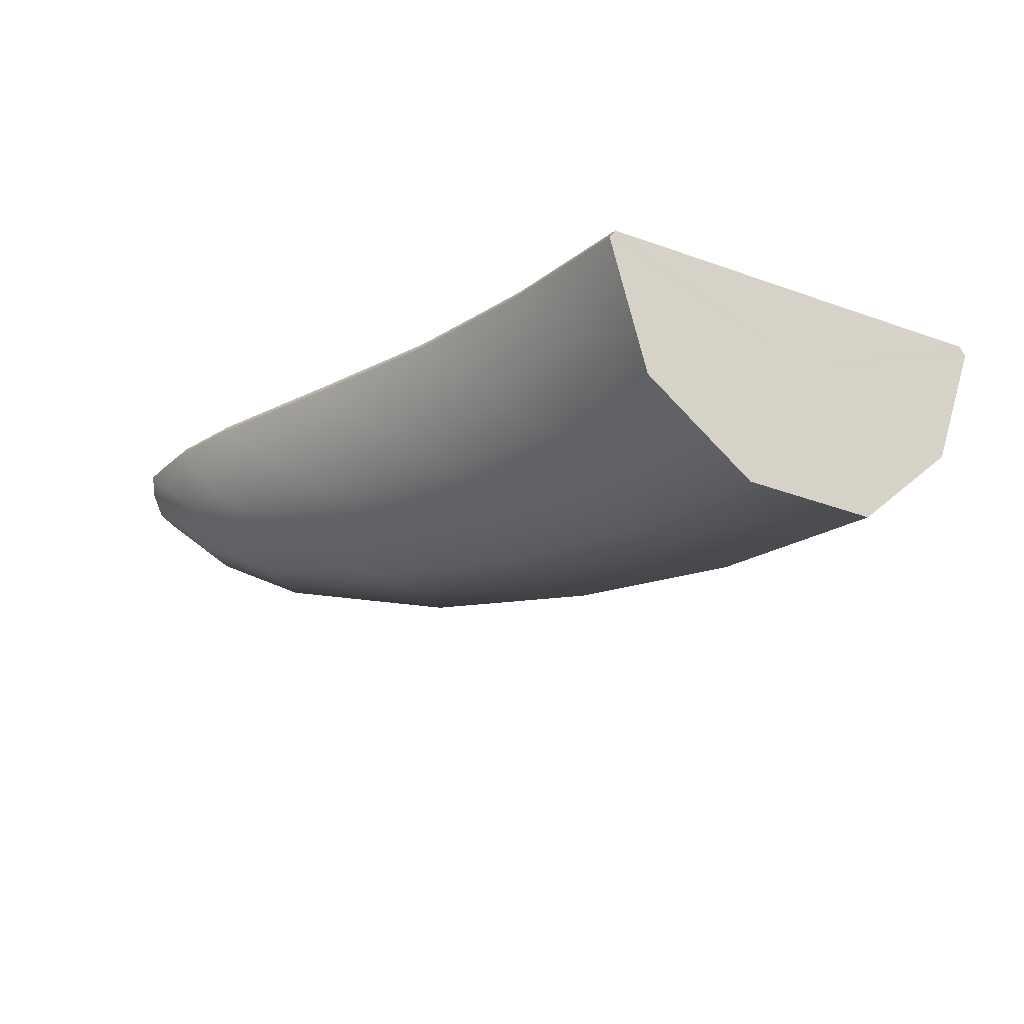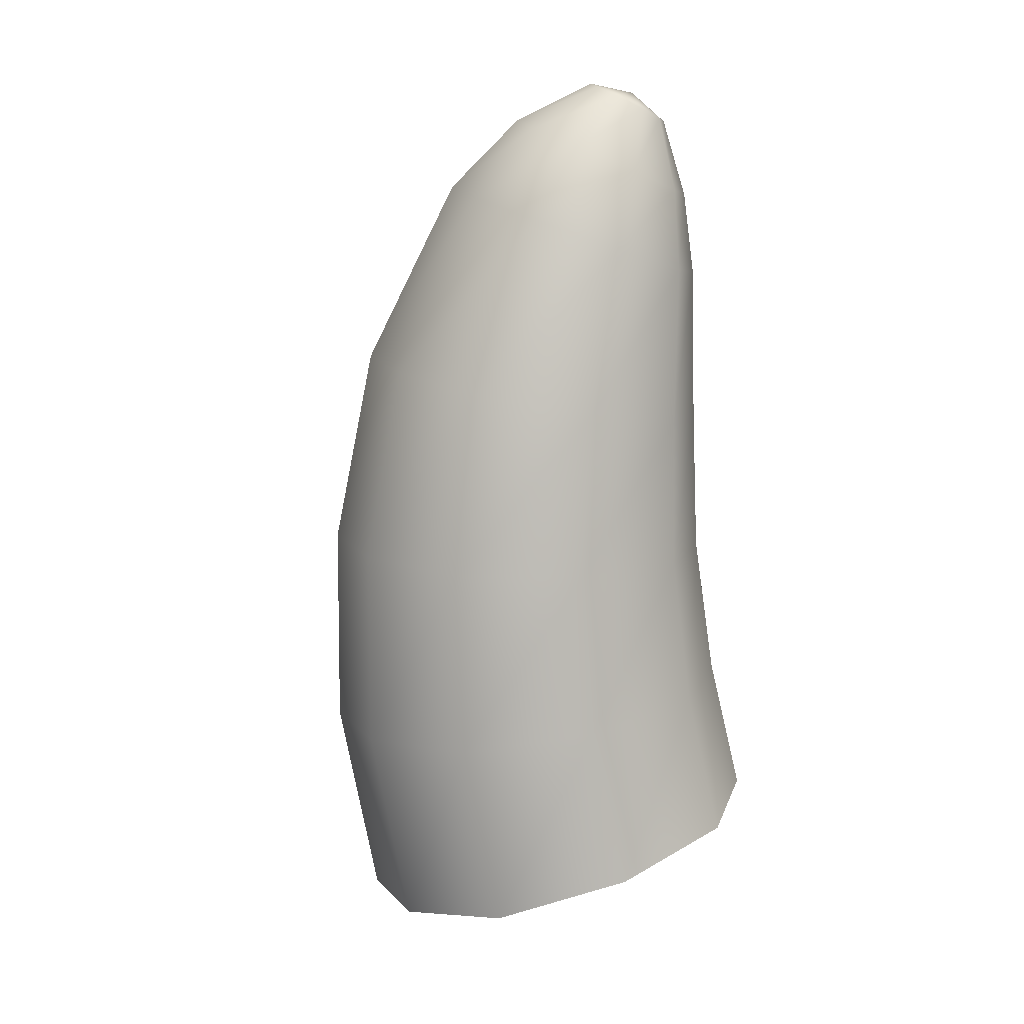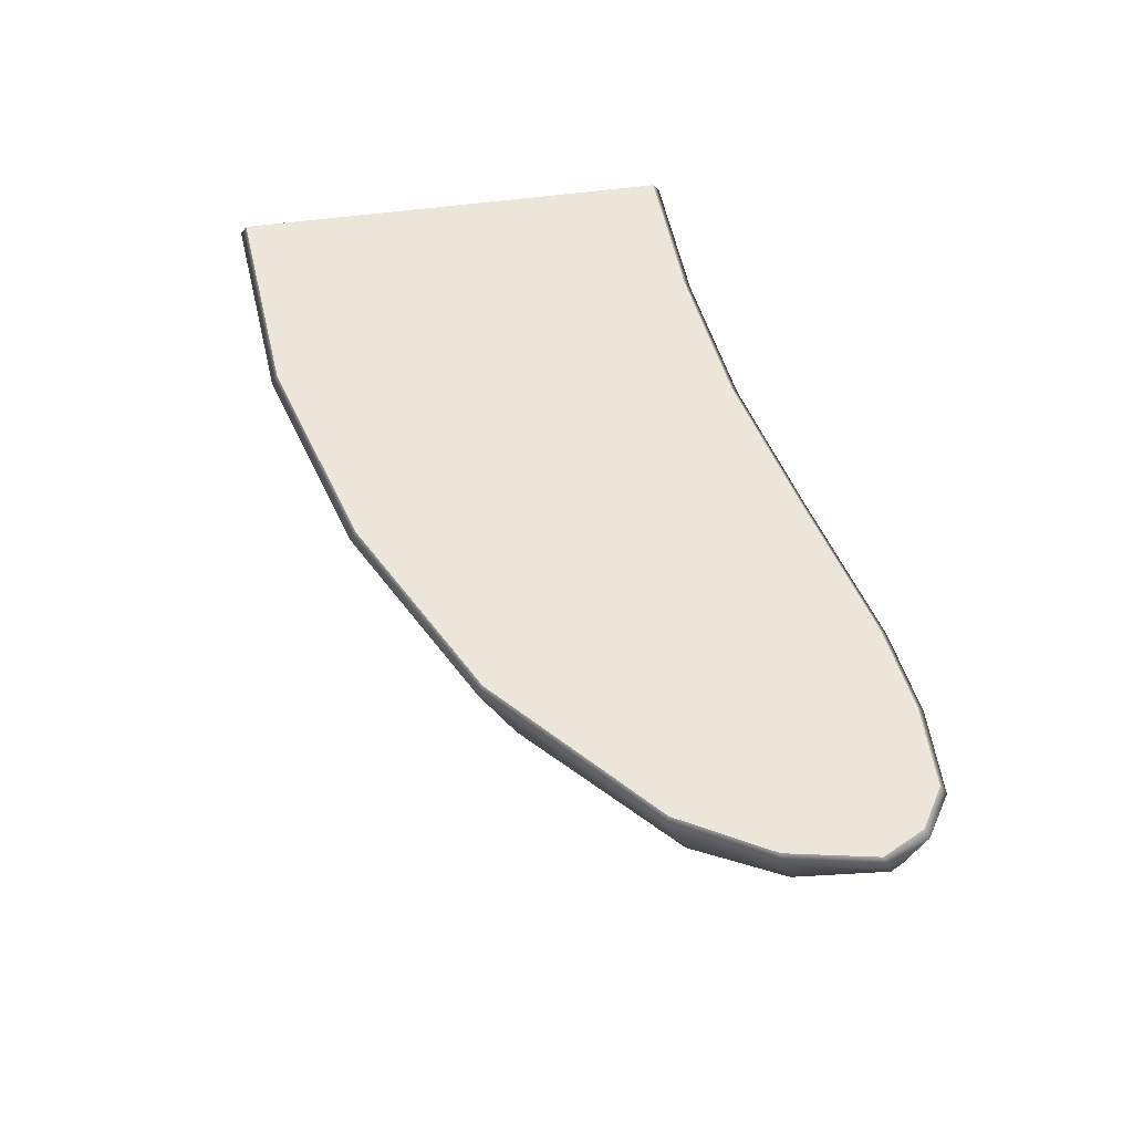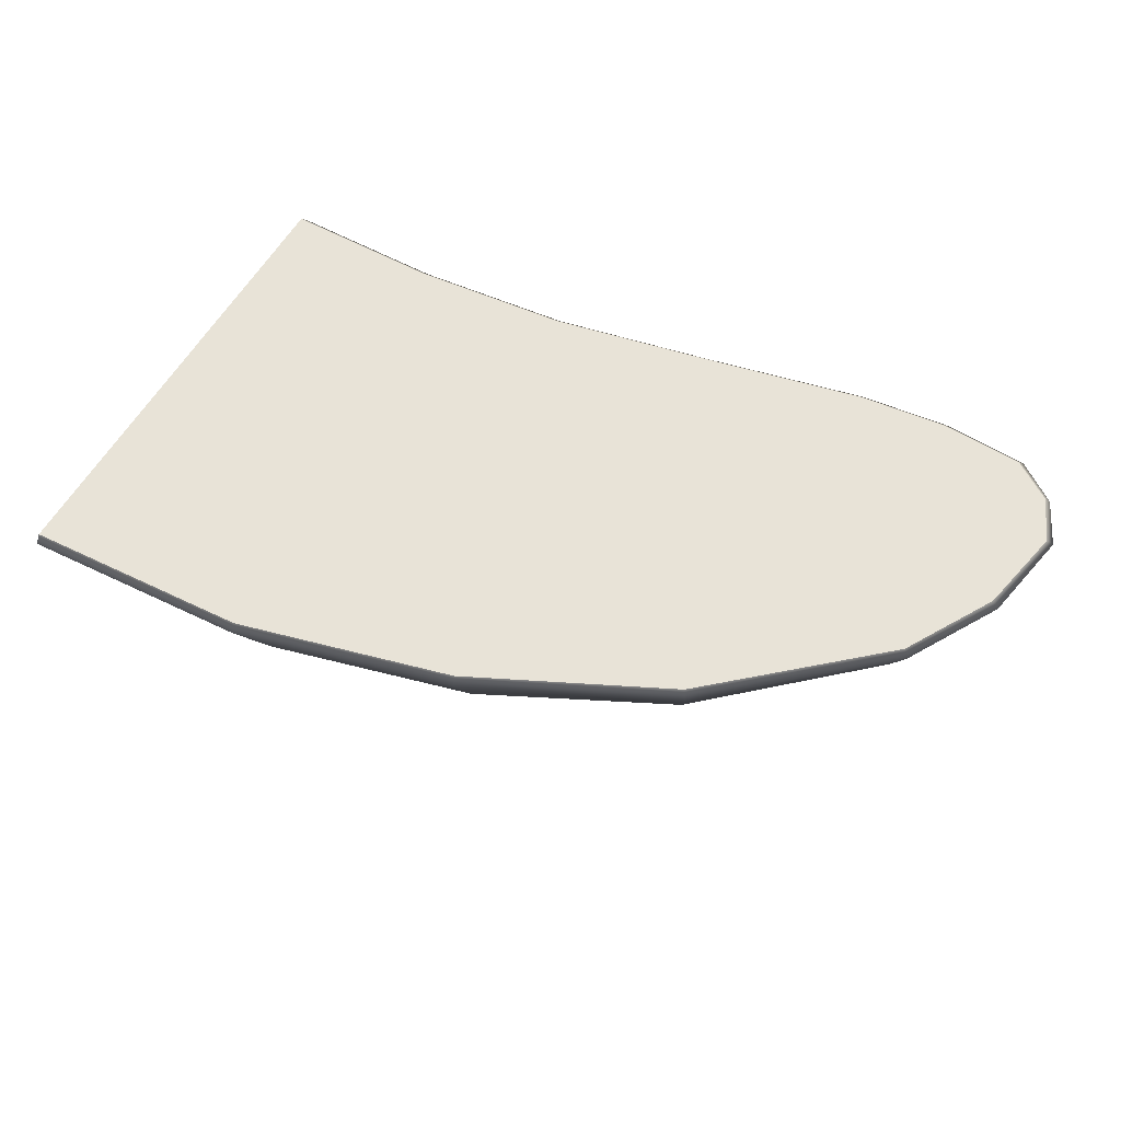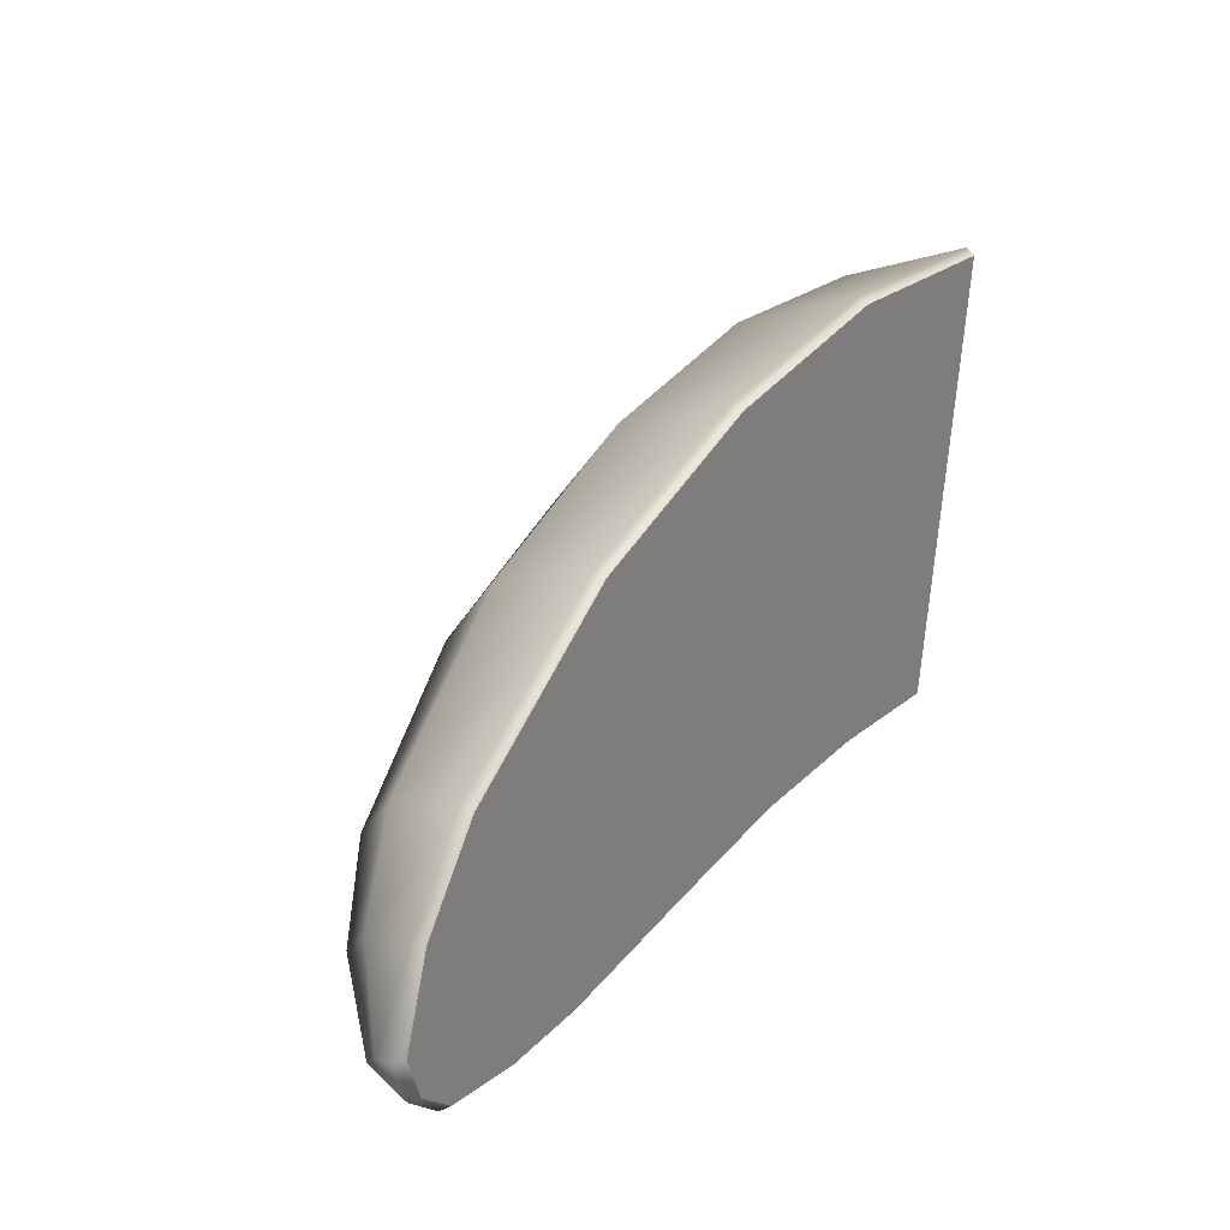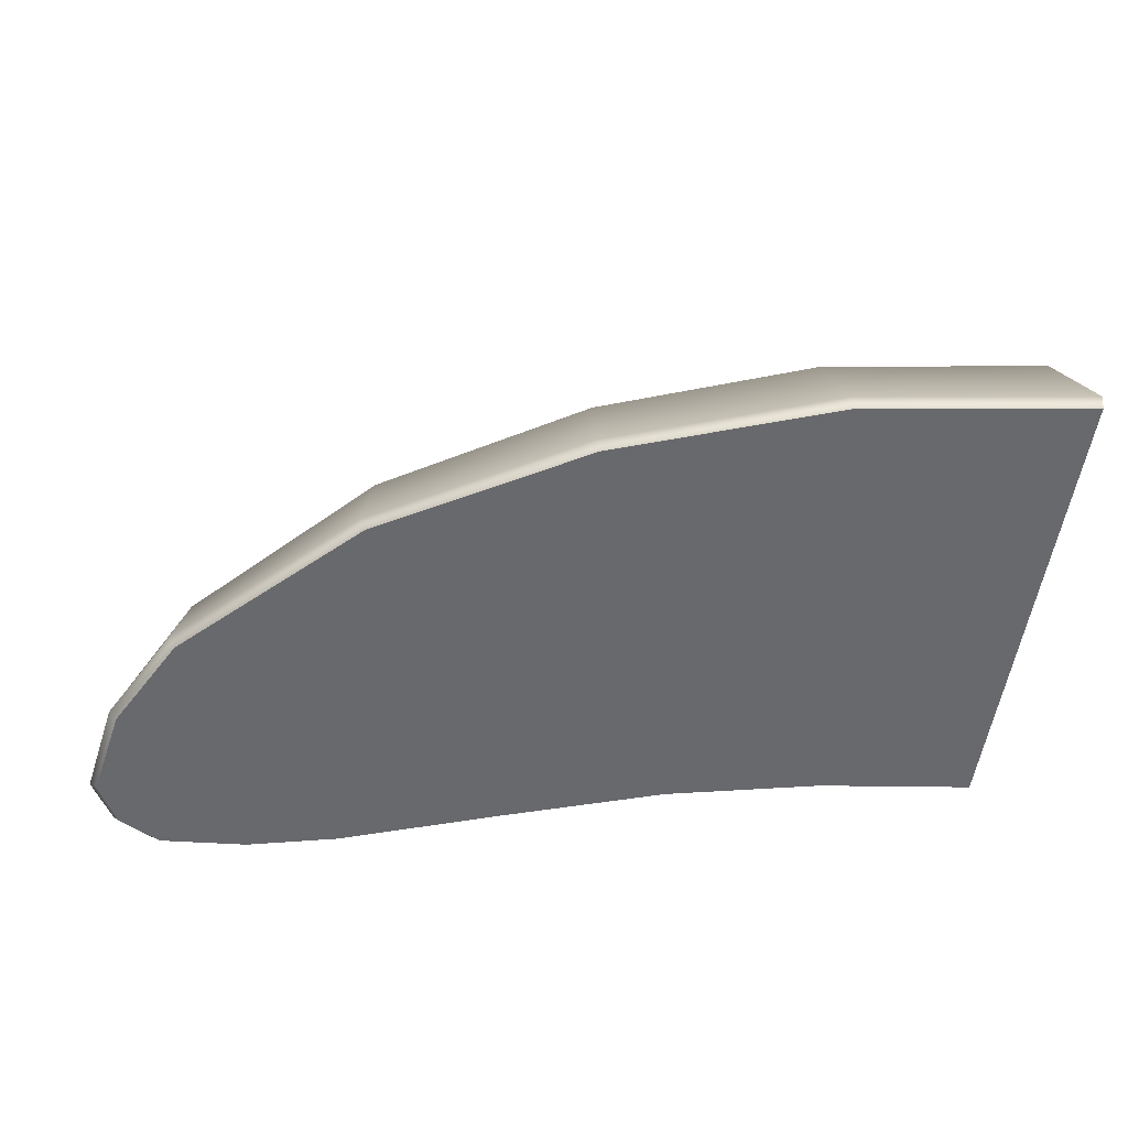
<metadata>
{"format":"obj","ext":"obj","renderer":"f3d","projection":"perspective","resolution":1024,"background":"white","views":[{"elev":-21.0,"azim":-131.4,"up":"+Y"},{"elev":-78.6,"azim":97.9,"up":"+Y"},{"elev":54.4,"azim":73.3,"up":"+Y"},{"elev":62.2,"azim":22.9,"up":"+Y"},{"elev":25.8,"azim":123.1,"up":"+Z"},{"elev":37.7,"azim":175.2,"up":"+Z"}]}
</metadata>
<code>
g default
v 0.8 -0.05702 -0.1434
v 0.8257 -0.09001 -0.1059
v 0.8612 -0.09212 -0.05435
v 0.8855 -0.05571 -0.01894
v 0.6448 -0.1237 -0.1522
v 0.698 -0.1954 -0.06452
v 0.7666 -0.2 0.04858
v 0.817 -0.1209 0.1317
v 0.4756 -0.1729 -0.137
v 0.5414 -0.2732 -0.008256
v 0.6251 -0.2796 0.1554
v 0.6875 -0.1689 0.2774
v 0.1524 -0.2248 -0.0826
v 0.2113 -0.3552 0.09647
v 0.2858 -0.3636 0.3232
v 0.3416 -0.2196 0.4929
v -0.1578 -0.2494 -0.04292
v -0.1239 -0.3942 0.1637
v -0.08104 -0.4035 0.4249
v -0.04889 -0.2437 0.6207
v -0.4649 -0.2649 -0.03882
v -0.4632 -0.4186 0.1836
v -0.461 -0.4284 0.4645
v -0.4594 -0.2588 0.6754
v -0.7679 -0.2689 -0.06578
v -0.801 -0.4249 0.1576
v -0.8429 -0.435 0.4398
v -0.8743 -0.2627 0.6515
v -0.8225 -0.000219 0.3023
v -0.4621 -0.000219 0.3276
v -0.1019 -0.000219 0.2976
v 0.2495 -0.000218 0.2127
v 0.5843 -0.000218 0.07568
v 0.7332 -0.000218 -0.006542
v 0.6273 -0.01746 -0.1811
v 0.6231 -0.000217 -0.168
v 0.7921 -0.01684 -0.1549
v 0.7819 -0.000217 -0.1441
v 0.881 -0.000218 0.000618
v 0.895 -0.01687 -0.0052
v 0.8383 -0.01781 0.1667
v 0.8247 -0.000218 0.1636
v 0.4536 -0.01765 -0.18
v 0.4522 -0.000217 -0.1667
v 0.7143 -0.01811 0.3299
v 0.704 -0.000219 0.322
v 0.1324 -0.01795 -0.1433
v 0.1365 -0.000217 -0.1309
v 0.3661 -0.0182 0.5673
v 0.3595 -0.000219 0.5565
v -0.1694 -0.0178 -0.1134
v -0.1694 -0.000217 -0.1004
v -0.03472 -0.01824 0.7071
v -0.0382 -0.00022 0.6951
v -0.4655 -0.0178 -0.1149
v -0.4664 -0.000217 -0.1019
v -0.4586 -0.01824 0.7686
v -0.4595 -0.00022 0.7562
v -0.7565 -0.0178 -0.1423
v -0.7587 -0.000217 -0.1294
v -0.8882 -0.01825 0.7453
v -0.8865 -0.00022 0.733
v 0.8628 -0.01779 -0.0936
v 0.8517 -0.000217 -0.08587
v -0.822 -0.1587 0.2991
g FoodShortRLowerLeg
f 1 2 6 5
f 2 3 7 6
f 3 4 8 7
f 5 6 10 9
f 6 7 11 10
f 7 8 12 11
f 9 10 14 13
f 10 11 15 14
f 11 12 16 15
f 13 14 18 17
f 14 15 19 18
f 15 16 20 19
f 17 18 22 21
f 18 19 23 22
f 19 20 24 23
f 21 22 26 25
f 22 23 27 26
f 23 24 28 27
f 35 36 38 37
f 36 35 43 44
f 37 38 64 63
f 39 40 63 64
f 40 39 42 41
f 41 42 46 45
f 44 43 47 48
f 45 46 50 49
f 48 47 51 52
f 49 50 54 53
f 52 51 55 56
f 53 54 58 57
f 56 55 59 60
f 57 58 62 61
f 37 1 5 35
f 4 40 41 8
f 35 5 9 43
f 8 41 45 12
f 43 9 13 47
f 12 45 49 16
f 47 13 17 51
f 16 49 53 20
f 51 17 21 55
f 20 53 57 24
f 55 21 25 59
f 24 57 61 28
f 1 37 63
f 2 1 63
f 3 2 63
f 4 3 63
f 40 4 63
f 38 36 34 64
f 36 44 33 34
f 44 48 32 33
f 48 52 31 32
f 52 56 30 31
f 56 60 29 30
f 30 29 62 58
f 31 30 58 54
f 32 31 54 50
f 33 32 50 46
f 34 33 46 42
f 64 34 42 39
f 25 26 65
f 26 27 65
f 27 28 65
f 60 59 65
f 61 62 65
f 59 25 65
f 28 61 65
f 29 60 65
f 62 29 65

</code>
